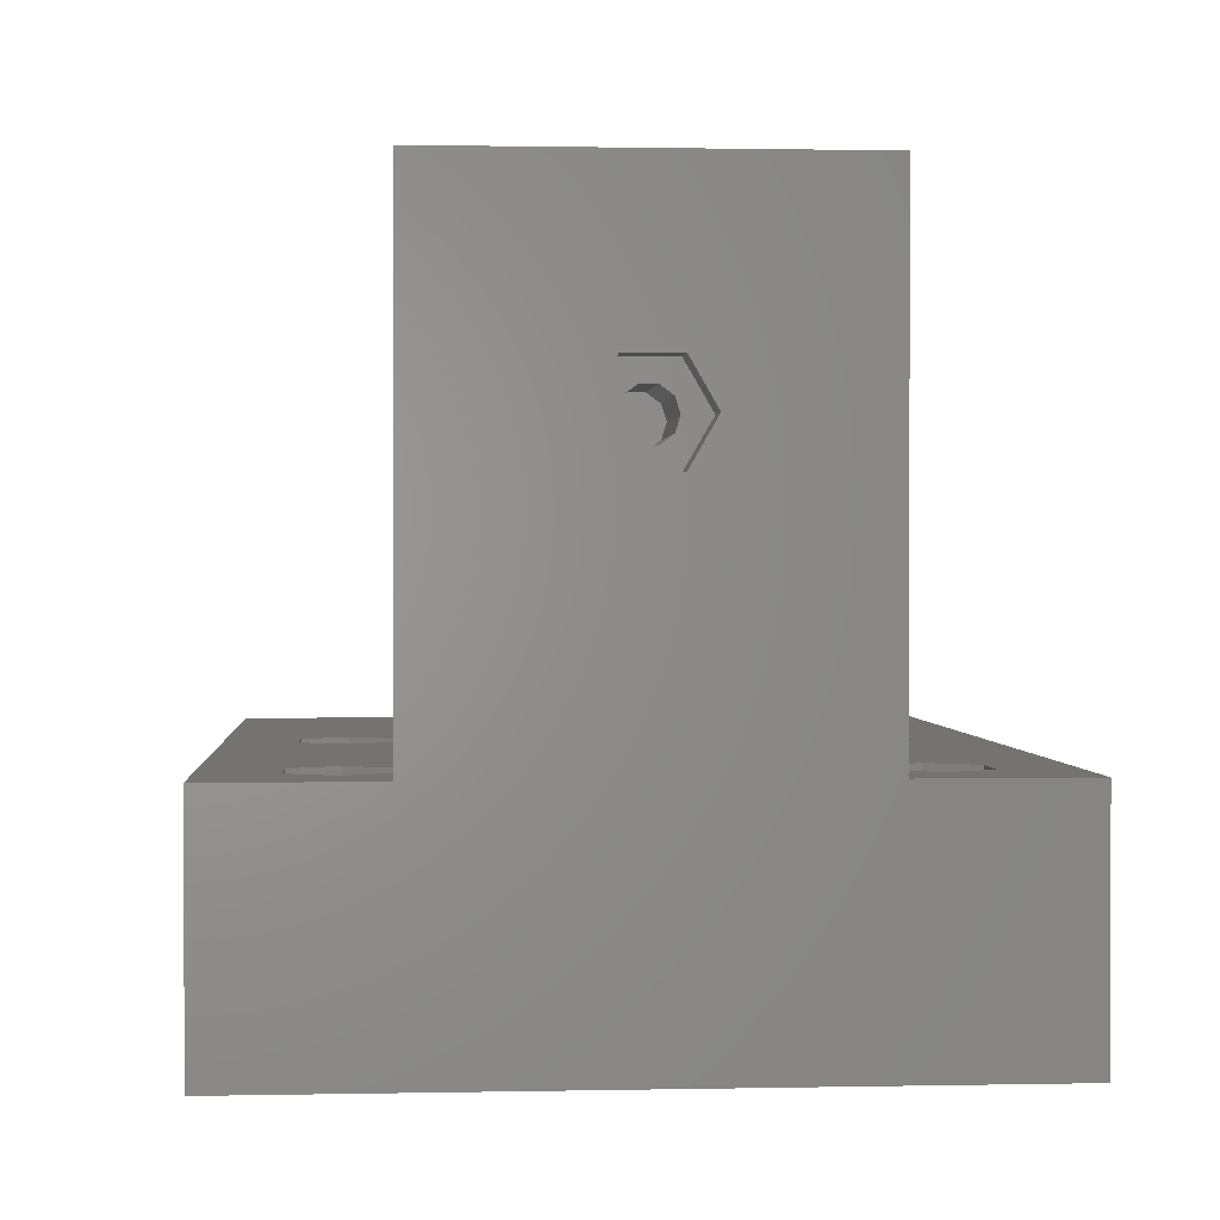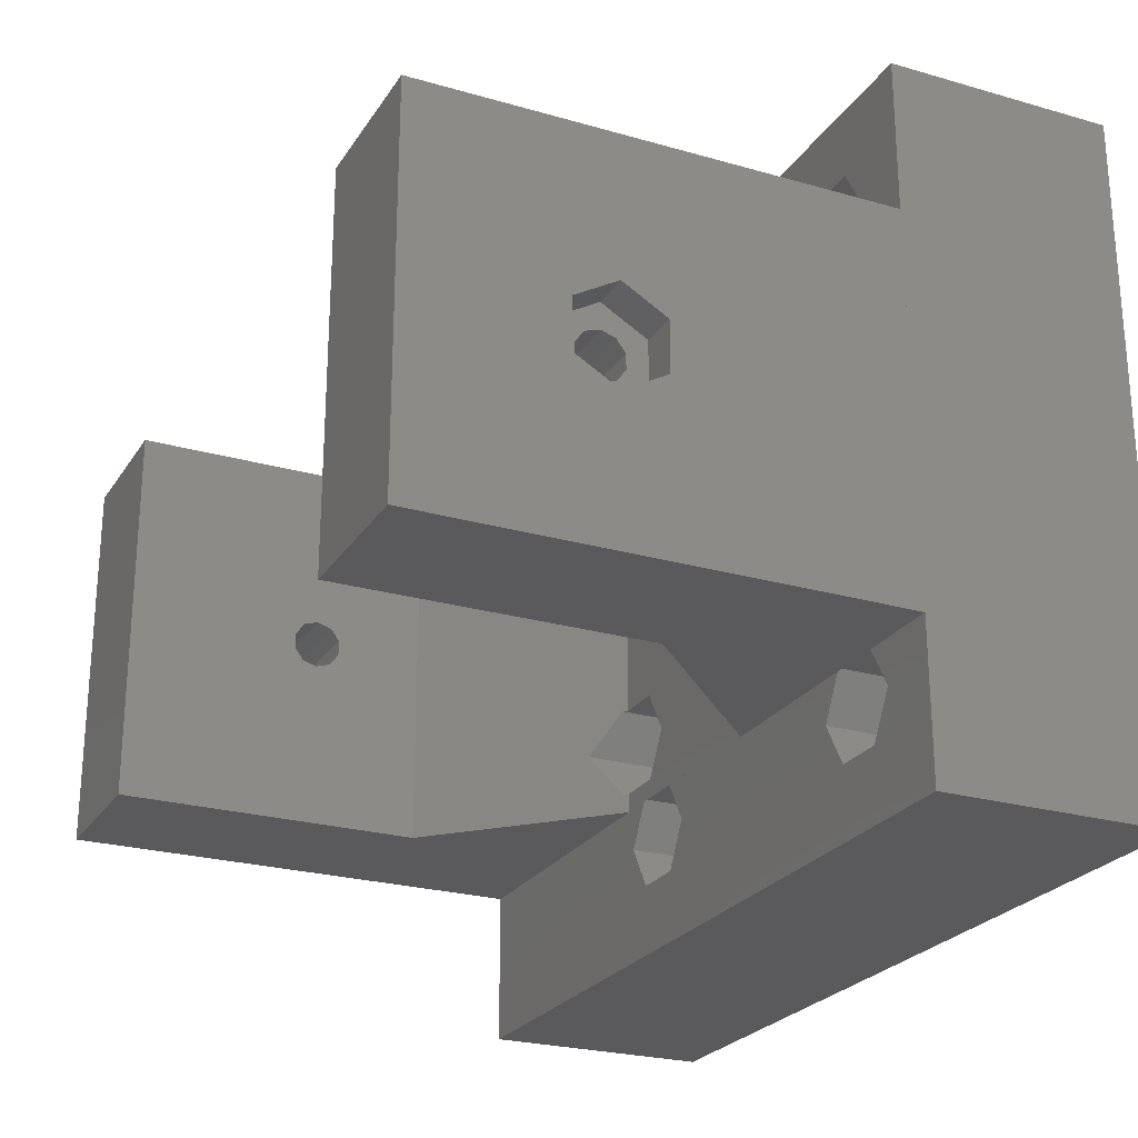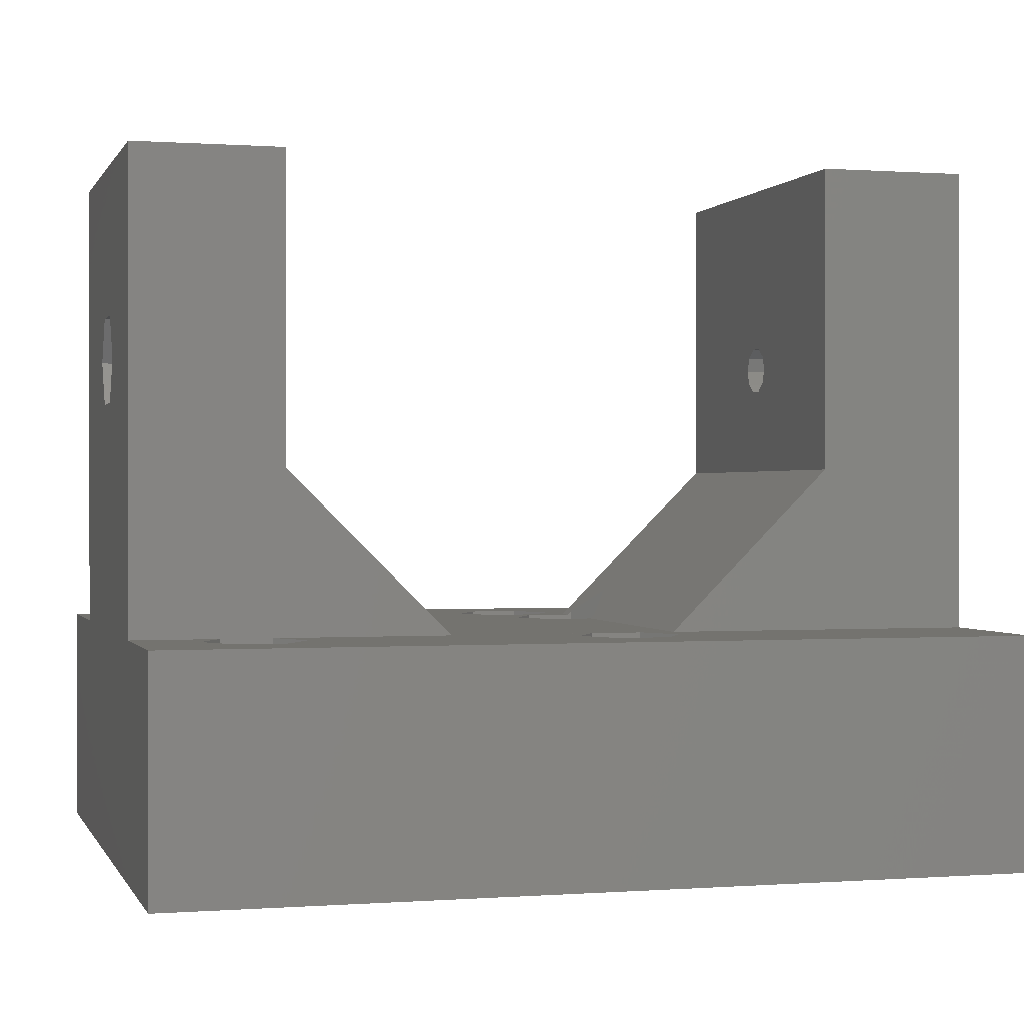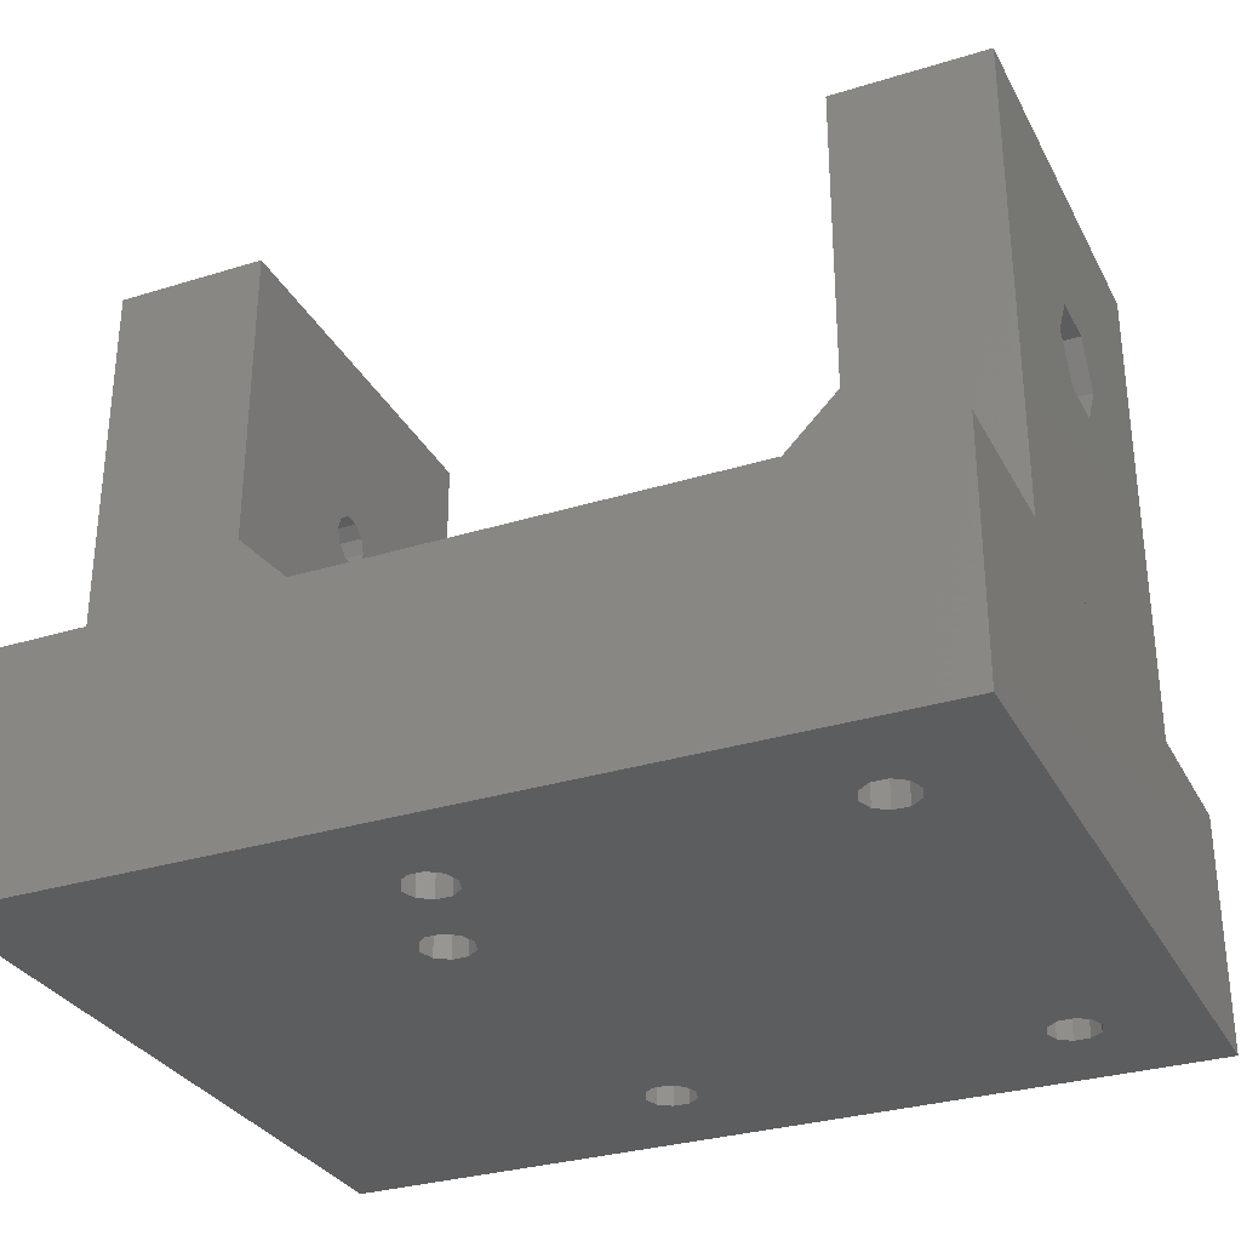
<metadata>
{"format":"stl","ext":"stl","renderer":"f3d","projection":"perspective","resolution":1024,"background":"white","views":[{"elev":1.0,"azim":-94.3,"up":"+Y"},{"elev":-24.6,"azim":-115.2,"up":"+Z"},{"elev":0.3,"azim":-15.5,"up":"+Y"},{"elev":-31.0,"azim":-156.1,"up":"+Y"}]}
</metadata>
<code>
# stl→obj: 266 verts, 556 faces
v -17.15 -2.817e-16 15.2
v 0.25 -2.817e-16 15.2
v 1.9 -6.317e-16 12.34
v -17.15 -4.005e-15 -15.2
v 0.25 -4.005e-15 -15.2
v 1.9 -4.355e-15 -18.06
v -18.03 10.6 -12.5
v -18.03 10.6 12.5
v -7.434 2.67e-07 12.5
v -18.03 16.26 -0.4944
v -18.03 16.84 -1.294
v -18.03 17.78 -1.6
v -18.03 30.48 -12.5
v -7.434 2.67e-07 -12.5
v -18.03 16.26 0.4944
v -18.03 16.84 1.294
v -18.03 17.78 1.6
v -18.03 30.48 12.5
v -18.03 18.72 -1.294
v -18.03 18.72 1.294
v -18.03 19.3 -0.4944
v -18.03 19.3 0.4944
v -18.8 -10 -12.34
v -18.8 -3.655e-15 -12.34
v -17.15 -10 -15.2
v -18.8 -10 -18.06
v -18.8 -4.355e-15 -18.06
v -18.8 -10 12.34
v -17.15 -10 15.2
v -18.8 -6.317e-16 12.34
v -18.8 -10 18.06
v -18.8 6.832e-17 18.06
v 2.75 -3.172e-15 -8.4
v 1.9 -3.655e-15 -12.34
v 4.4 -2.822e-15 -5.542
v 1.9 6.832e-17 18.06
v -18.85 -15 -15.2
v 1.95 -15 -15.2
v 2.256 -15 -14.26
v -18.85 -15 15.2
v 1.95 -15 15.2
v 2.256 -15 16.14
v -19.16 -10 -14.26
v -18.85 -10 -15.2
v -19.16 -10 -16.14
v -19.16 -10 14.26
v -18.85 -10 15.2
v -19.16 -10 16.14
v -19.16 -15 -14.26
v 4.45 -15 -8.4
v 4.756 -15 -7.46
v -19.16 -15 -16.14
v 2.256 -15 -16.14
v -19.16 -15 14.26
v 2.256 -15 14.26
v -19.16 -15 16.14
v 3.056 -15 16.72
v -19.96 -10 -13.68
v -19.96 -10 -16.72
v -19.96 -10 13.68
v -19.96 -10 16.72
v -19.96 -15 -13.68
v -19.96 -15 13.68
v -19.96 -15 -16.72
v 3.056 -15 -16.72
v -19.96 -15 16.72
v -20.94 -10 -16.72
v -20.94 -10 13.68
v -20.94 -15 -13.68
v -20.94 -15 13.68
v -20.94 -10 -13.68
v -20.94 -15 -16.72
v -20.94 -15 16.72
v -20.94 -10 16.72
v -21.74 -10 -16.14
v -21.74 -10 14.26
v -21.74 -15 -14.26
v -21.74 -15 14.26
v -21.74 -10 -14.26
v -21.74 -15 -16.14
v -21.74 -15 16.14
v -21.74 -10 16.14
v -22.05 -10 -15.2
v -22.05 -10 15.2
v -22.05 -15 -15.2
v -22.05 -15 15.2
v -22.1 -10 -12.34
v -22.1 -3.655e-15 -12.34
v -22.1 -10 -18.06
v -22.1 -4.355e-15 -18.06
v -22.1 -10 12.34
v -22.1 -6.317e-16 12.34
v -22.1 -10 18.06
v -22.1 6.832e-17 18.06
v -23.75 -10 -15.2
v -23.75 -4.005e-15 -15.2
v -23.75 -10 15.2
v -23.75 -2.817e-16 15.2
v -25.25 14.92 -1.65
v -25.25 14.92 1.65
v -25.25 16.26 0.4944
v -25.25 16.26 -0.4944
v -25.25 16.84 -1.294
v -25.25 17.78 -3.3
v -25.25 16.84 1.294
v -25.25 17.78 3.3
v -25.25 17.78 -1.6
v -25.25 17.78 1.6
v -25.25 18.72 -1.294
v -25.25 20.64 -1.65
v -25.25 18.72 1.294
v -25.25 20.64 1.65
v -25.25 19.3 -0.4944
v -25.25 19.3 0.4944
v -27.75 -15 -22.5
v -27.75 -15 22.5
v -27.75 6.123e-16 22.5
v -27.75 -4.899e-15 -22.5
v 27.75 -4.899e-15 -22.5
v 27.75 -15 -22.5
v 27.75 -15 22.5
v -27.75 0 -12.5
v -27.75 0 12.5
v -27.75 14.92 1.65
v -27.75 14.92 -1.65
v -27.75 17.78 -3.3
v -27.75 30.48 -12.5
v 27.75 0 -12.5
v 2.75 0 -8.4
v 4.4 0 -11.26
v -27.75 30.48 12.5
v -27.75 17.78 3.3
v 4.4 0 -5.542
v 27.75 0 12.5
v -27.75 20.64 -1.65
v -27.75 20.64 1.65
v 27.75 6.123e-16 22.5
v 4.4 2.67e-07 -5.542
v 2.75 2.67e-07 -8.4
v 4.4 2.67e-07 -11.26
v 7.434 2.67e-07 -12.5
v 7.434 2.67e-07 12.5
v 0.25 -10 -15.2
v 1.9 -10 -12.34
v 2.256 -10 -14.26
v 1.9 -10 -18.06
v 1.95 -10 -15.2
v 2.256 -10 -16.14
v 0.25 -10 15.2
v 1.9 -10 18.06
v 1.9 -10 12.34
v 2.256 -10 16.14
v 1.95 -10 15.2
v 2.256 -10 14.26
v 5.2 -3.655e-15 -12.34
v 3.056 -10 -13.68
v 4.044 -10 -13.68
v 5.2 -10 -12.34
v 3.056 -10 -16.72
v 5.2 -10 -18.06
v 3.056 -10 13.68
v 5.2 -10 12.34
v 5.2 6.832e-17 18.06
v 3.056 -10 16.72
v 4.044 -10 16.72
v 5.2 -10 18.06
v 4.4 -3.522e-15 -11.26
v 5.2 -4.355e-15 -18.06
v 5.2 -6.317e-16 12.34
v 18.03 10.6 -12.5
v 18.03 10.6 12.5
v 18.03 16.26 0.4944
v 18.03 16.26 -0.4944
v 18.03 16.84 -1.294
v 18.03 17.78 -1.6
v 18.03 30.48 -12.5
v 27.75 30.48 -12.5
v 18.03 16.84 1.294
v 18.03 17.78 1.6
v 18.03 30.48 12.5
v 27.75 30.48 12.5
v 25.25 16.26 -0.4944
v 25.25 16.84 -1.294
v 25.25 16.26 0.4944
v 25.25 17.78 1.6
v 25.25 16.84 1.294
v 18.03 18.72 -1.294
v 25.25 17.78 -1.6
v 18.03 18.72 1.294
v 25.25 18.72 1.294
v 18.03 19.3 -0.4944
v 25.25 18.72 -1.294
v 25.25 19.3 -0.4944
v 18.03 19.3 0.4944
v 25.25 19.3 0.4944
v 3.056 -15 13.68
v 3.056 -15 -13.68
v 2.75 -10 -8.4
v 4.4 -10 -5.542
v 4.4 -10 -11.26
v 4.756 -10 -7.46
v 4.45 -10 -8.4
v 4.756 -10 -9.34
v 25.25 14.92 -1.65
v 25.25 14.92 1.65
v 27.75 14.92 -1.65
v 25.25 17.78 -3.3
v 25.25 17.78 3.3
v 27.75 17.78 3.3
v 27.75 14.92 1.65
v 25.25 20.64 -1.65
v 27.75 17.78 -3.3
v 25.25 20.64 1.65
v 27.75 20.64 1.65
v 27.75 20.64 -1.65
v 4.044 -10 -16.72
v 4.044 -15 -16.72
v 4.044 -10 13.68
v 4.044 -15 13.68
v 4.044 -15 -13.68
v 4.756 -15 -9.34
v 5.556 -15 -6.878
v 4.044 -15 16.72
v 4.844 -10 -14.26
v 4.844 -10 -16.14
v 4.844 -15 -16.14
v 4.844 -10 14.26
v 4.844 -15 14.26
v 4.844 -10 16.14
v 4.844 -15 -14.26
v 5.556 -15 -9.922
v 6.544 -15 -6.878
v 4.844 -15 16.14
v 5.556 -10 -9.922
v 7.7 -10 -11.26
v 7.7 -2.822e-15 -5.542
v 5.556 -10 -6.878
v 6.544 -10 -6.878
v 7.7 -10 -5.542
v 7.7 -3.522e-15 -11.26
v 7.7 0 -11.26
v 7.434 2.67e-07 -11.26
v 7.434 2.67e-07 -5.542
v 7.7 0 -5.542
v 5.15 -10 -15.2
v 5.15 -15 -15.2
v 6.85 -10 -15.2
v 5.15 -10 15.2
v 6.85 -10 15.2
v 5.15 -15 15.2
v 6.544 -15 -9.922
v 7.344 -15 -7.46
v 7.344 -15 -9.34
v 6.85 -4.005e-15 -15.2
v 6.85 -2.817e-16 15.2
v 6.544 -10 -9.922
v 7.344 -10 -7.46
v 7.344 -10 -9.34
v 7.65 -10 -8.4
v 7.65 -15 -8.4
v 9.35 -10 -8.4
v 7.7 0.2658 -11.26
v 7.7 0.2658 -5.542
v 9.35 -3.172e-15 -8.4
v 9.35 0 -8.4
v 9.35 1.916 -8.4
f 1 2 3
f 4 5 6
f 7 8 9
f 7 10 8
f 7 11 10
f 7 12 11
f 7 13 12
f 7 9 14
f 8 10 15
f 8 15 16
f 8 16 17
f 8 17 18
f 12 13 19
f 17 20 18
f 19 13 21
f 20 22 18
f 21 13 22
f 22 13 18
f 23 24 25
f 26 25 4
f 26 4 27
f 28 29 1
f 28 1 30
f 31 32 29
f 24 4 25
f 24 30 33
f 24 5 4
f 24 34 5
f 24 33 34
f 27 4 6
f 30 1 3
f 30 3 35
f 30 35 33
f 32 1 29
f 32 2 1
f 32 36 2
f 37 38 39
f 40 41 42
f 43 25 44
f 43 23 25
f 43 44 37
f 45 25 26
f 45 44 25
f 46 29 28
f 46 47 29
f 48 29 47
f 48 31 29
f 48 47 40
f 49 37 39
f 49 43 37
f 49 39 50
f 49 50 51
f 52 44 45
f 52 37 44
f 52 38 37
f 52 53 38
f 54 47 46
f 54 40 47
f 54 41 40
f 54 55 41
f 54 51 55
f 56 40 42
f 56 48 40
f 56 42 57
f 58 23 43
f 59 45 26
f 59 52 45
f 60 46 28
f 60 54 46
f 61 31 48
f 62 43 49
f 62 49 51
f 62 58 43
f 62 51 63
f 64 52 59
f 64 53 52
f 64 65 53
f 63 54 60
f 63 51 54
f 66 48 56
f 66 56 57
f 66 61 48
f 67 59 26
f 67 64 59
f 68 60 28
f 68 63 60
f 69 58 62
f 69 62 70
f 69 71 58
f 72 64 67
f 70 62 63
f 70 63 68
f 73 61 66
f 73 74 61
f 75 72 67
f 76 70 68
f 77 71 69
f 77 69 78
f 77 79 71
f 80 72 75
f 78 69 70
f 78 70 76
f 81 74 73
f 81 82 74
f 83 79 77
f 84 82 81
f 85 75 83
f 85 80 75
f 85 83 77
f 86 76 84
f 86 78 76
f 86 84 81
f 87 23 58
f 87 24 23
f 87 58 71
f 87 71 79
f 87 88 24
f 89 26 90
f 89 67 26
f 89 75 67
f 91 28 92
f 91 68 28
f 91 76 68
f 93 31 61
f 93 32 31
f 93 61 74
f 93 74 82
f 93 94 32
f 88 92 24
f 90 26 27
f 92 28 30
f 92 30 24
f 95 79 83
f 95 75 89
f 95 83 75
f 95 87 79
f 95 89 90
f 95 90 96
f 95 96 87
f 97 76 91
f 97 82 84
f 97 84 76
f 97 91 92
f 97 93 82
f 97 92 98
f 97 98 93
f 98 92 88
f 98 94 93
f 96 88 87
f 96 98 88
f 99 100 101
f 99 102 103
f 99 101 102
f 99 103 104
f 100 105 101
f 100 106 105
f 102 10 11
f 102 11 103
f 102 101 10
f 101 15 10
f 101 105 15
f 103 11 107
f 103 107 104
f 105 16 15
f 105 17 16
f 105 108 17
f 105 106 108
f 107 11 12
f 107 12 109
f 104 107 109
f 104 109 110
f 108 20 17
f 108 106 111
f 108 111 20
f 106 112 111
f 109 12 19
f 109 19 21
f 109 21 113
f 109 113 110
f 111 114 20
f 111 112 114
f 113 21 22
f 113 22 114
f 113 114 112
f 113 112 110
f 114 22 20
f 115 64 72
f 115 72 80
f 115 77 116
f 115 80 85
f 115 85 77
f 115 116 117
f 115 118 119
f 115 117 118
f 115 120 65
f 115 119 120
f 115 65 64
f 116 66 57
f 116 73 66
f 116 77 78
f 116 78 86
f 116 81 73
f 116 86 81
f 116 121 117
f 116 57 121
f 118 27 6
f 118 90 27
f 118 96 90
f 118 117 96
f 118 6 119
f 122 7 14
f 122 123 124
f 122 125 126
f 122 124 125
f 122 126 127
f 122 127 7
f 122 14 128
f 122 129 123
f 122 128 130
f 122 130 129
f 123 8 131
f 123 132 124
f 123 131 132
f 123 9 8
f 123 129 133
f 123 134 9
f 123 133 134
f 125 99 126
f 125 124 99
f 124 100 99
f 124 106 100
f 124 132 106
f 126 99 104
f 126 104 135
f 126 135 127
f 132 112 106
f 132 136 112
f 132 131 136
f 135 104 110
f 135 110 112
f 135 112 136
f 135 136 131
f 135 131 127
f 127 13 7
f 127 131 13
f 131 8 18
f 131 18 13
f 117 32 94
f 117 94 98
f 117 98 96
f 117 36 32
f 117 121 137
f 117 137 36
f 14 9 138
f 14 139 140
f 14 140 141
f 14 138 139
f 14 141 128
f 9 134 142
f 9 142 138
f 143 5 144
f 143 144 145
f 143 146 6
f 143 6 5
f 143 147 148
f 143 145 147
f 143 148 146
f 149 2 150
f 149 151 3
f 149 150 152
f 149 3 2
f 149 153 154
f 149 154 151
f 149 152 153
f 2 36 150
f 5 34 144
f 144 34 155
f 144 156 145
f 144 157 156
f 144 158 157
f 144 155 158
f 146 148 159
f 146 159 160
f 146 160 6
f 151 154 161
f 151 161 162
f 151 162 3
f 150 36 163
f 150 164 152
f 150 165 164
f 150 166 165
f 150 163 166
f 34 33 167
f 34 167 155
f 6 160 168
f 6 168 119
f 3 162 169
f 3 169 35
f 36 137 163
f 147 145 39
f 153 152 42
f 38 147 39
f 38 148 147
f 38 53 148
f 41 153 42
f 41 154 153
f 41 55 154
f 170 171 172
f 170 173 174
f 170 172 173
f 170 174 175
f 170 175 176
f 170 176 177
f 170 177 128
f 171 178 172
f 171 179 178
f 171 180 179
f 171 134 181
f 171 181 180
f 173 172 182
f 173 182 183
f 173 183 174
f 172 178 184
f 172 184 182
f 174 183 175
f 178 179 185
f 178 186 184
f 178 185 186
f 175 187 176
f 175 183 188
f 175 188 187
f 179 189 190
f 179 180 189
f 179 190 185
f 187 191 176
f 187 188 192
f 187 192 193
f 187 193 191
f 189 194 190
f 189 180 194
f 191 194 180
f 191 180 176
f 191 193 195
f 191 195 194
f 194 195 190
f 176 180 177
f 180 181 177
f 148 65 159
f 154 196 161
f 39 145 156
f 39 156 197
f 39 197 50
f 53 65 148
f 55 196 154
f 55 51 196
f 42 152 164
f 42 164 57
f 198 33 199
f 198 200 167
f 198 199 201
f 198 167 33
f 198 202 203
f 198 201 202
f 198 203 200
f 33 35 199
f 129 139 133
f 129 130 140
f 129 140 139
f 139 138 133
f 204 205 206
f 204 182 205
f 204 183 182
f 204 207 183
f 204 206 207
f 205 182 184
f 205 184 186
f 205 186 208
f 205 208 209
f 205 210 206
f 205 209 210
f 183 207 188
f 186 185 208
f 207 192 188
f 207 211 192
f 207 206 212
f 207 212 211
f 185 190 208
f 208 190 213
f 208 213 214
f 208 214 209
f 192 211 193
f 190 195 213
f 193 211 195
f 195 211 213
f 211 212 215
f 211 215 214
f 211 214 213
f 120 119 121
f 121 119 137
f 128 206 134
f 128 212 206
f 128 177 212
f 134 206 210
f 134 210 209
f 134 209 181
f 212 177 215
f 209 214 181
f 215 177 214
f 214 177 181
f 159 216 160
f 159 217 216
f 161 218 162
f 161 219 218
f 197 156 157
f 197 157 220
f 197 220 221
f 197 221 50
f 65 120 217
f 65 217 159
f 196 219 161
f 196 51 222
f 196 222 219
f 57 164 165
f 57 165 223
f 57 223 121
f 157 158 224
f 216 225 160
f 216 226 225
f 218 227 162
f 218 228 227
f 165 166 229
f 220 157 224
f 220 224 230
f 220 230 231
f 220 231 221
f 217 120 226
f 217 226 216
f 219 228 218
f 219 222 232
f 219 232 228
f 223 165 229
f 223 229 233
f 223 233 121
f 200 203 234
f 200 234 235
f 200 235 167
f 199 35 236
f 199 237 201
f 199 238 237
f 199 239 238
f 199 236 239
f 35 169 236
f 167 235 240
f 167 240 155
f 130 128 241
f 130 242 140
f 130 241 242
f 133 138 243
f 133 243 244
f 133 244 134
f 140 242 141
f 138 142 243
f 202 201 51
f 50 202 51
f 50 203 202
f 50 221 203
f 203 231 234
f 51 201 237
f 51 237 222
f 221 231 203
f 224 245 246
f 224 158 247
f 224 247 245
f 225 245 247
f 225 247 160
f 227 248 249
f 227 249 162
f 229 248 250
f 229 166 249
f 229 249 248
f 230 224 246
f 230 246 251
f 230 251 231
f 226 120 246
f 226 245 225
f 226 246 245
f 228 121 250
f 228 248 227
f 228 250 248
f 228 232 252
f 228 252 121
f 233 229 250
f 233 250 121
f 246 120 253
f 246 253 251
f 158 155 247
f 160 247 254
f 160 254 168
f 162 249 255
f 162 255 169
f 166 163 249
f 155 254 247
f 155 240 254
f 168 254 119
f 169 255 236
f 163 137 255
f 163 255 249
f 234 256 235
f 234 251 256
f 222 237 238
f 222 238 232
f 231 251 234
f 238 239 257
f 256 258 235
f 256 253 258
f 232 238 257
f 232 257 252
f 251 253 256
f 255 137 236
f 254 240 119
f 257 259 260
f 257 239 261
f 257 261 259
f 258 259 261
f 258 261 235
f 252 120 121
f 252 257 260
f 252 260 120
f 253 120 260
f 253 259 258
f 253 260 259
f 242 241 262
f 141 170 128
f 141 242 262
f 141 262 170
f 243 142 263
f 243 263 244
f 142 171 263
f 142 134 171
f 235 261 264
f 235 264 240
f 239 236 261
f 236 137 264
f 236 264 261
f 240 264 119
f 241 128 265
f 241 265 262
f 244 263 265
f 244 265 134
f 262 265 266
f 262 266 170
f 263 170 266
f 263 171 170
f 263 266 265
f 264 137 119
f 265 128 134

</code>
